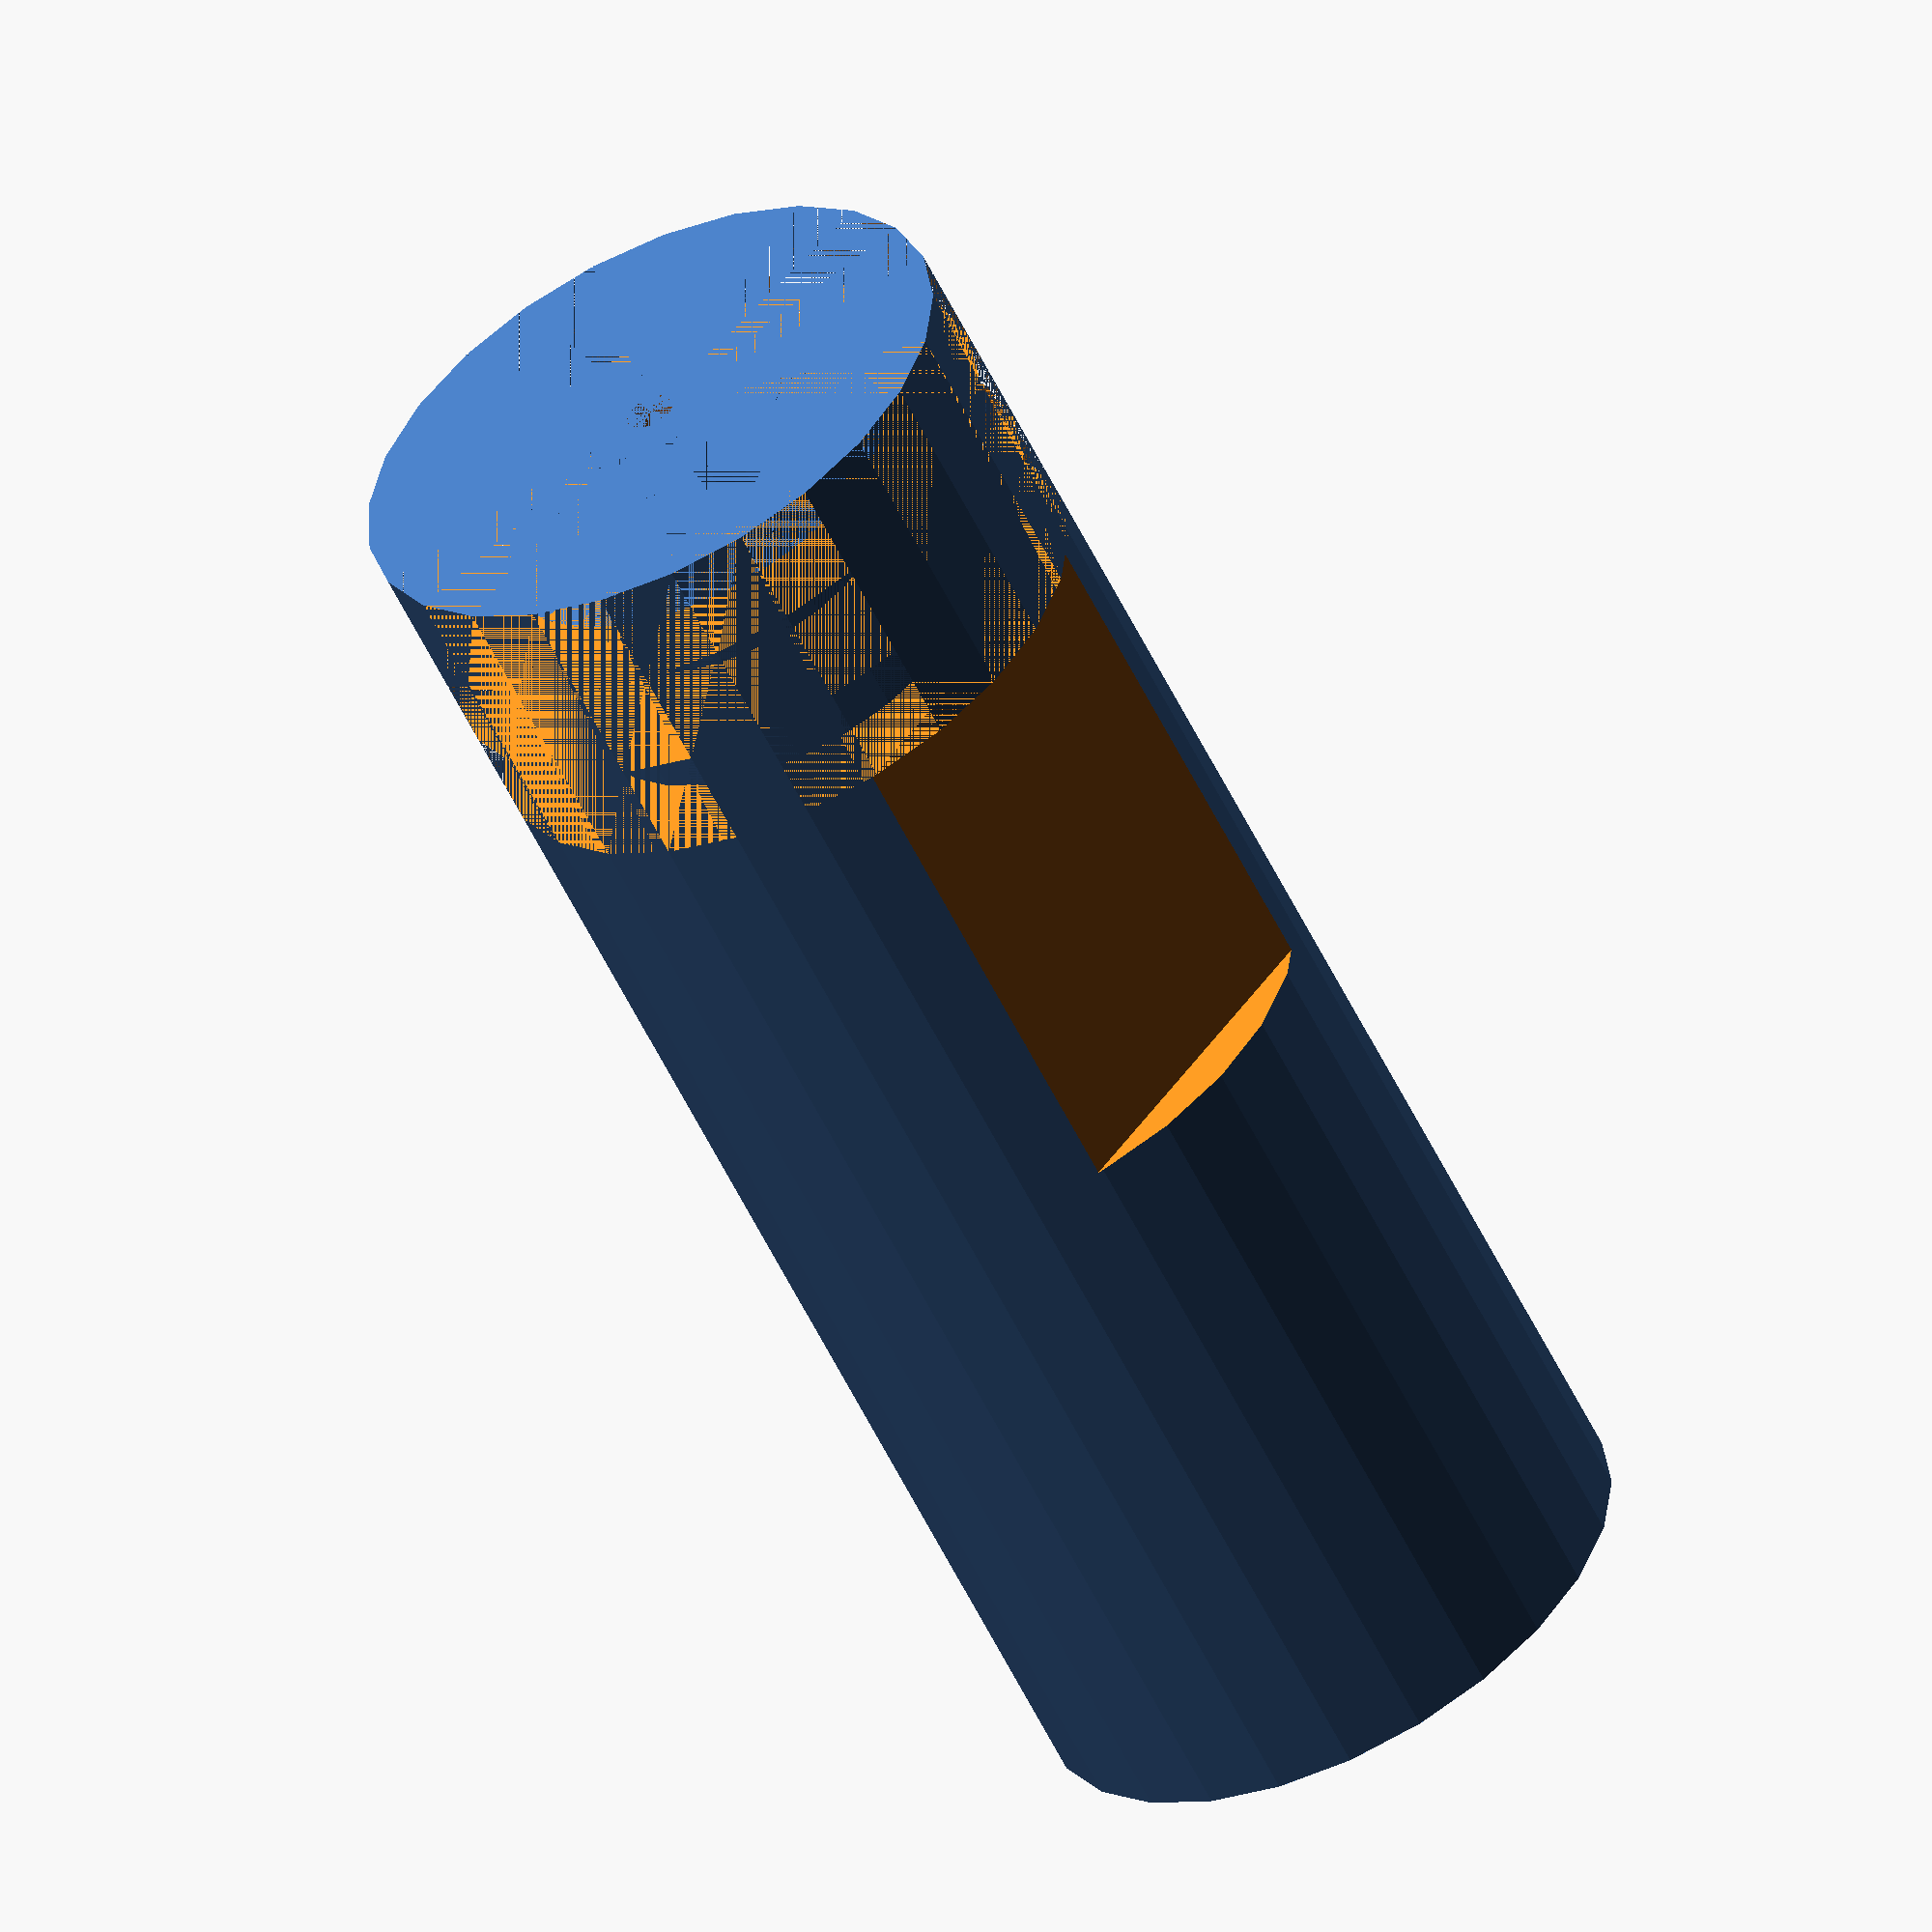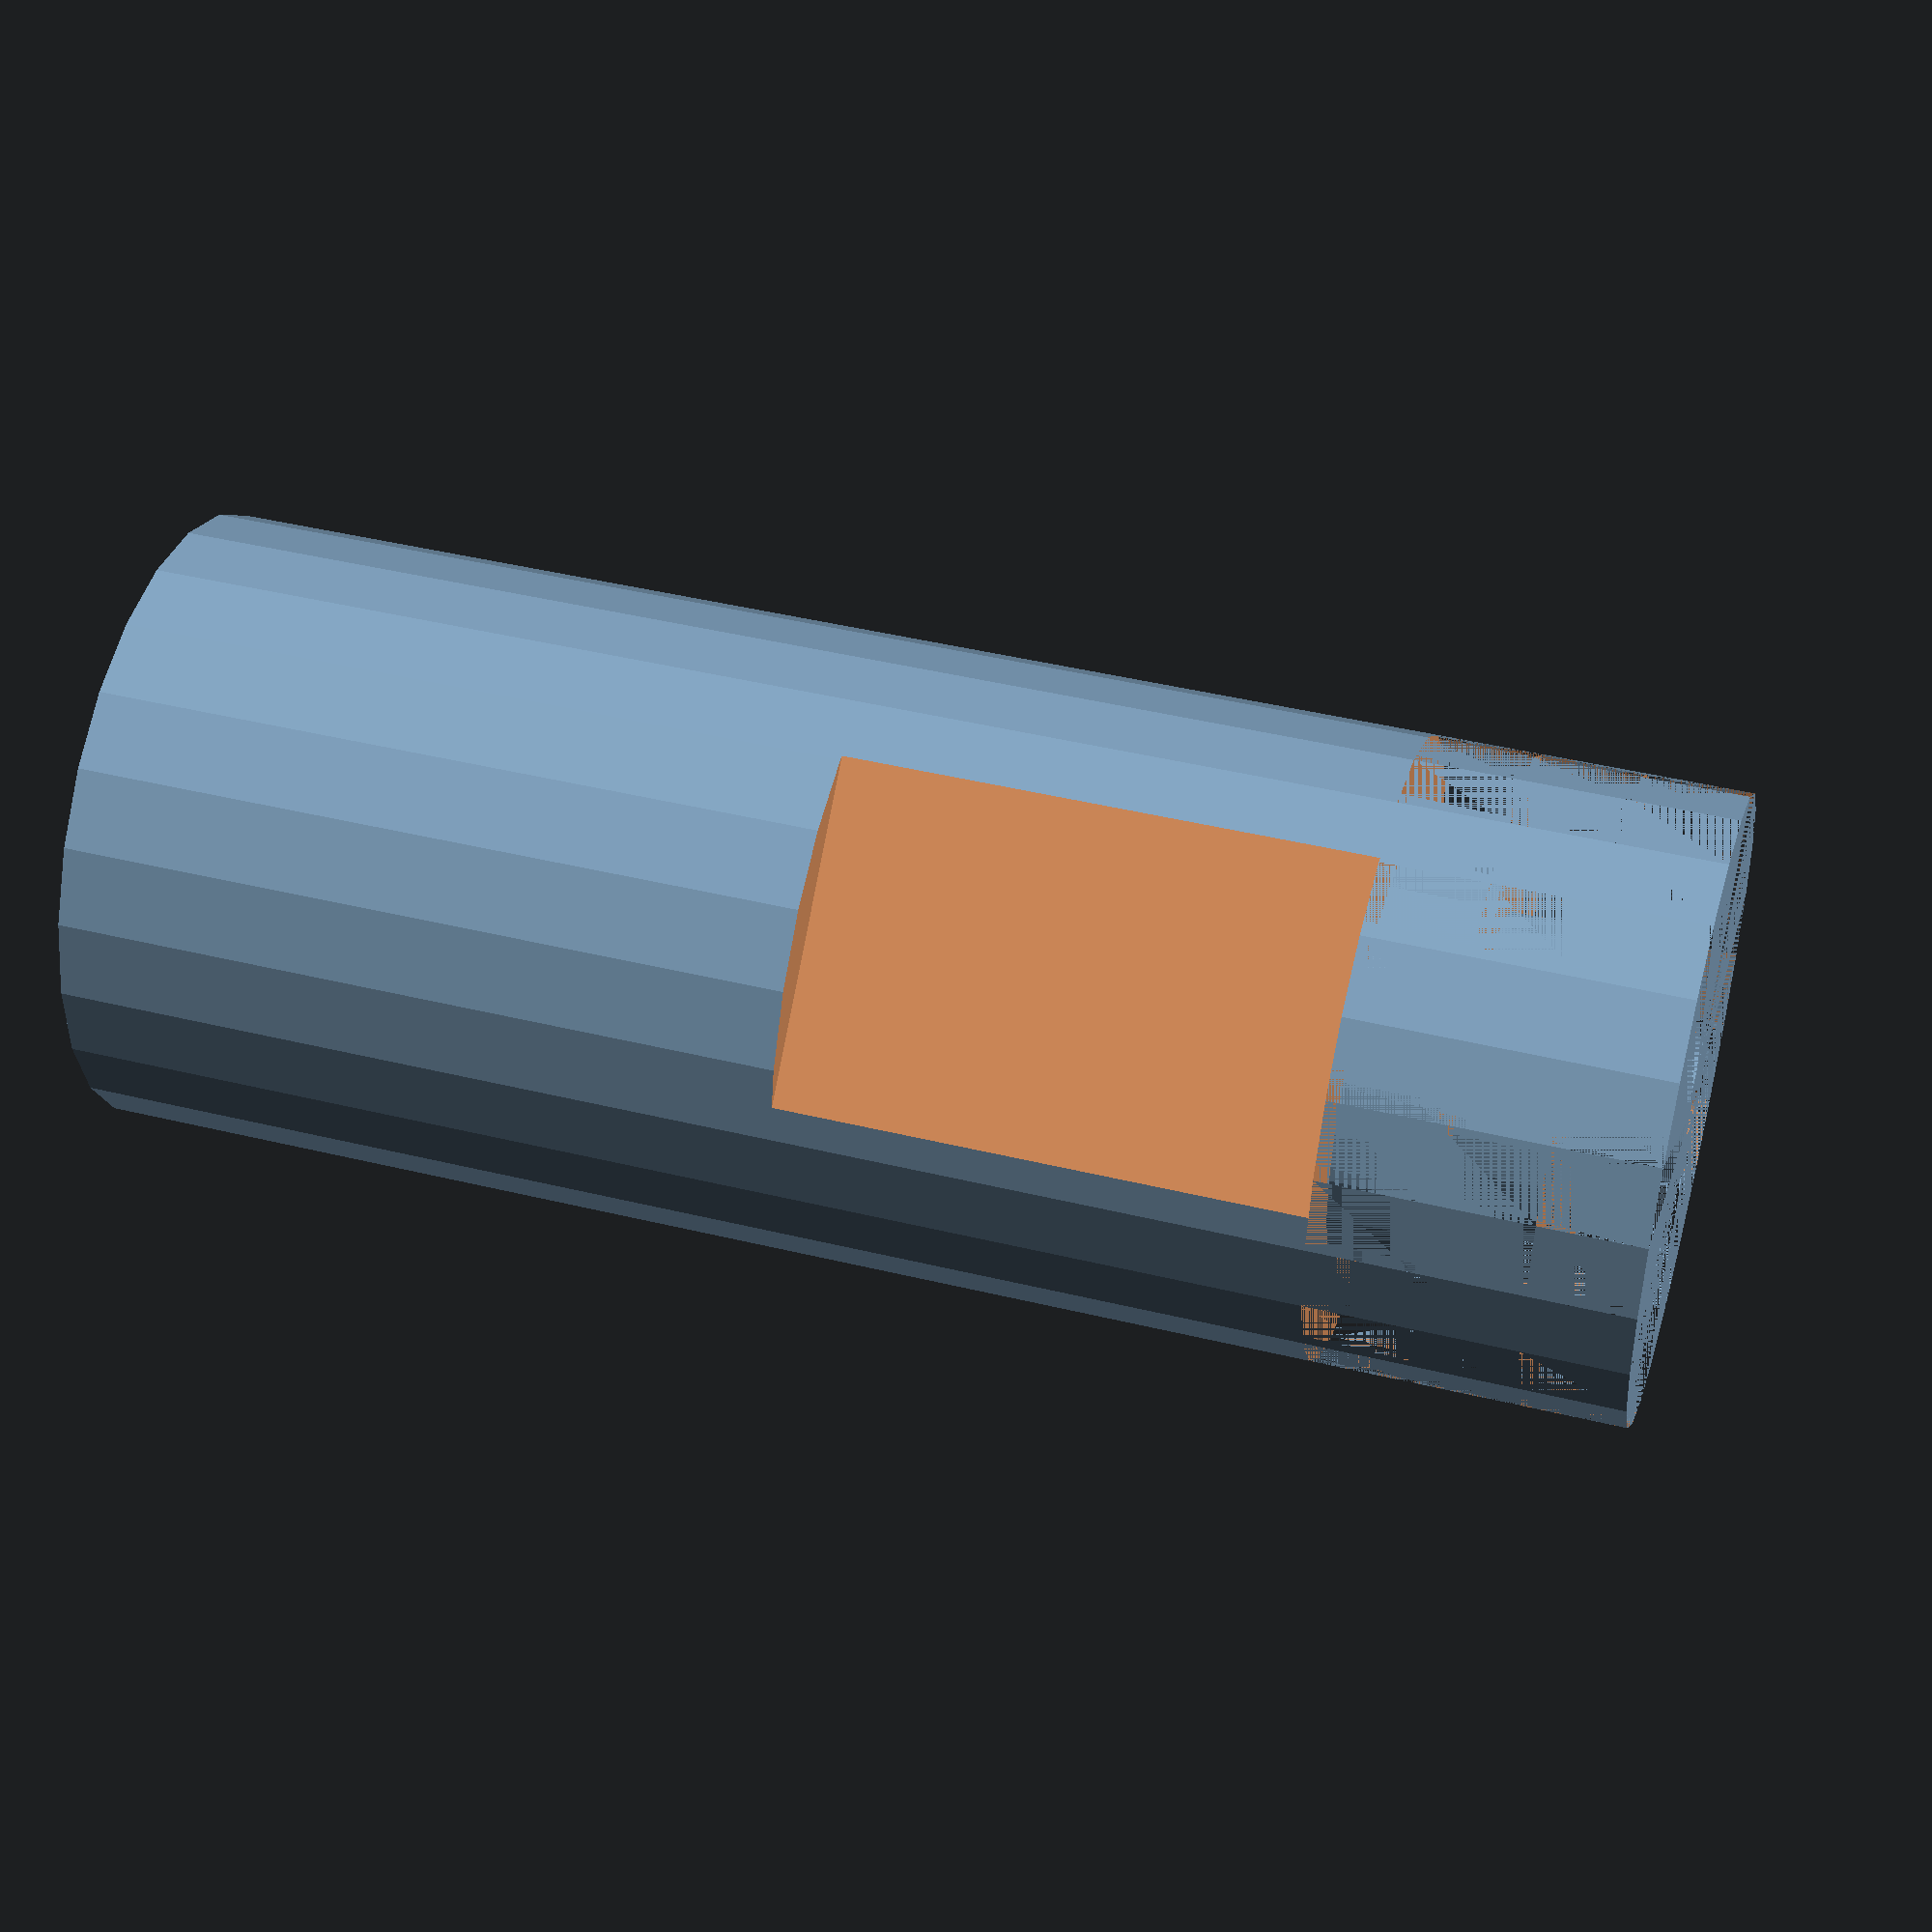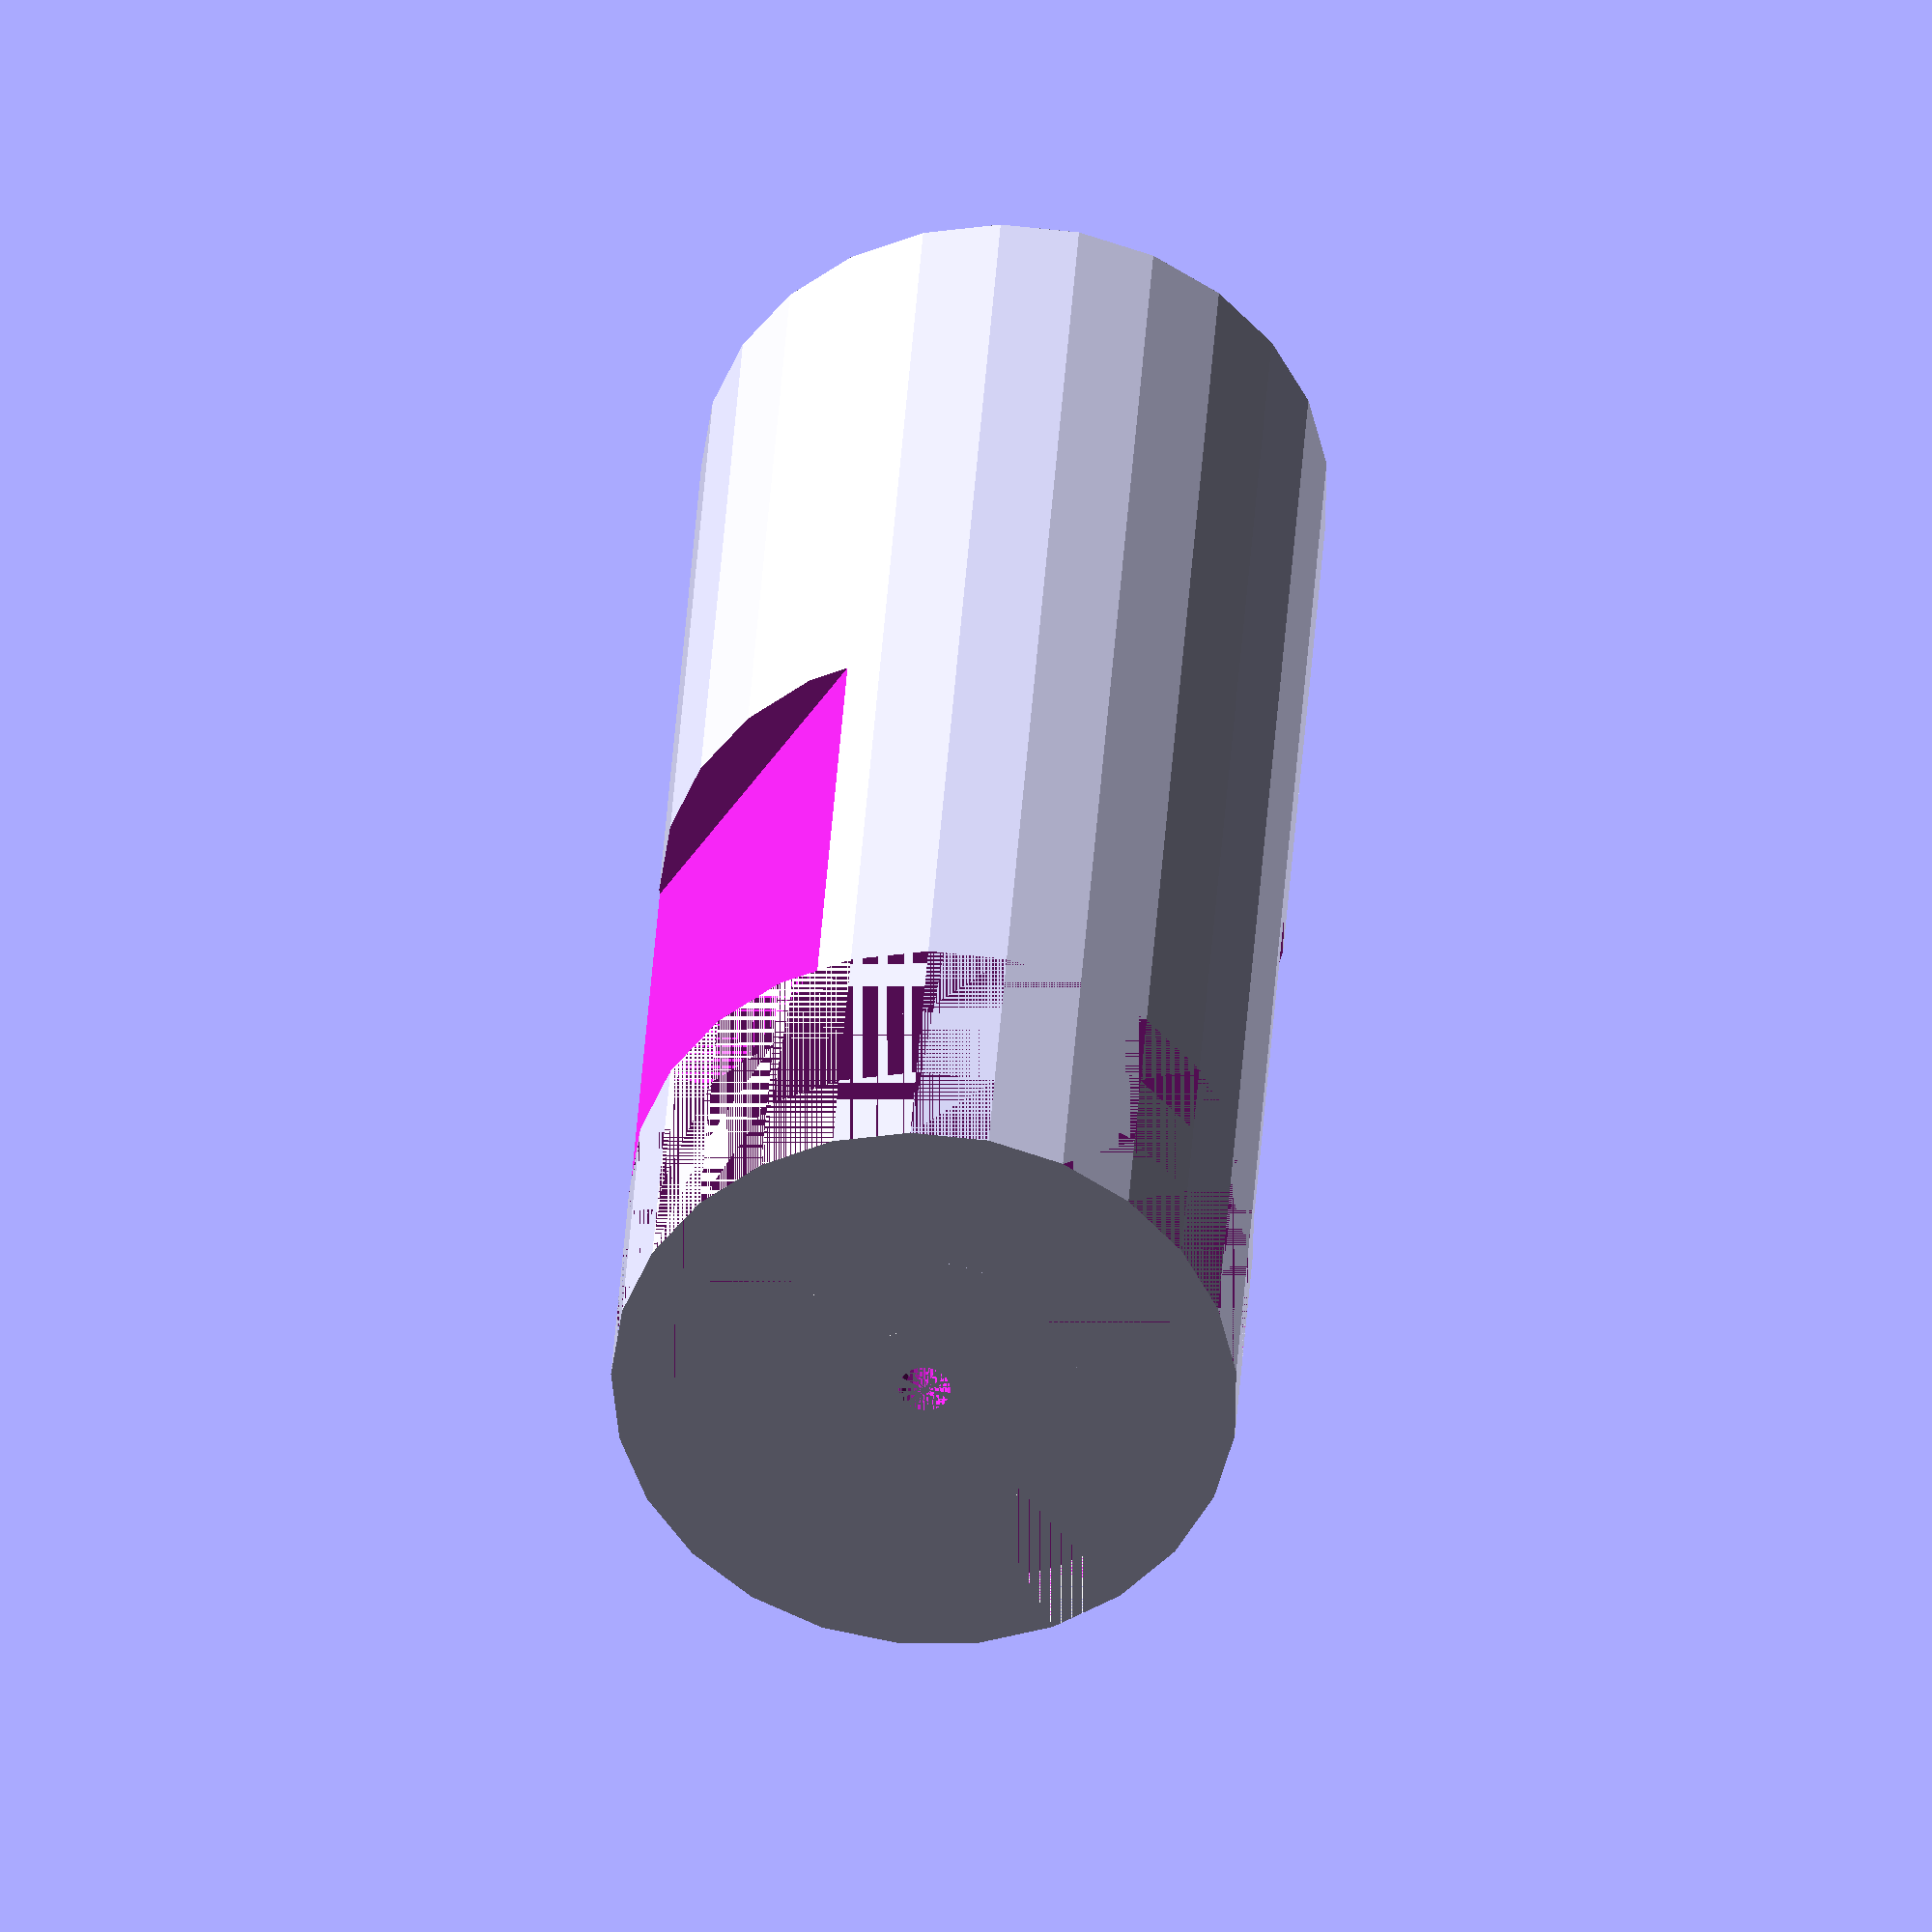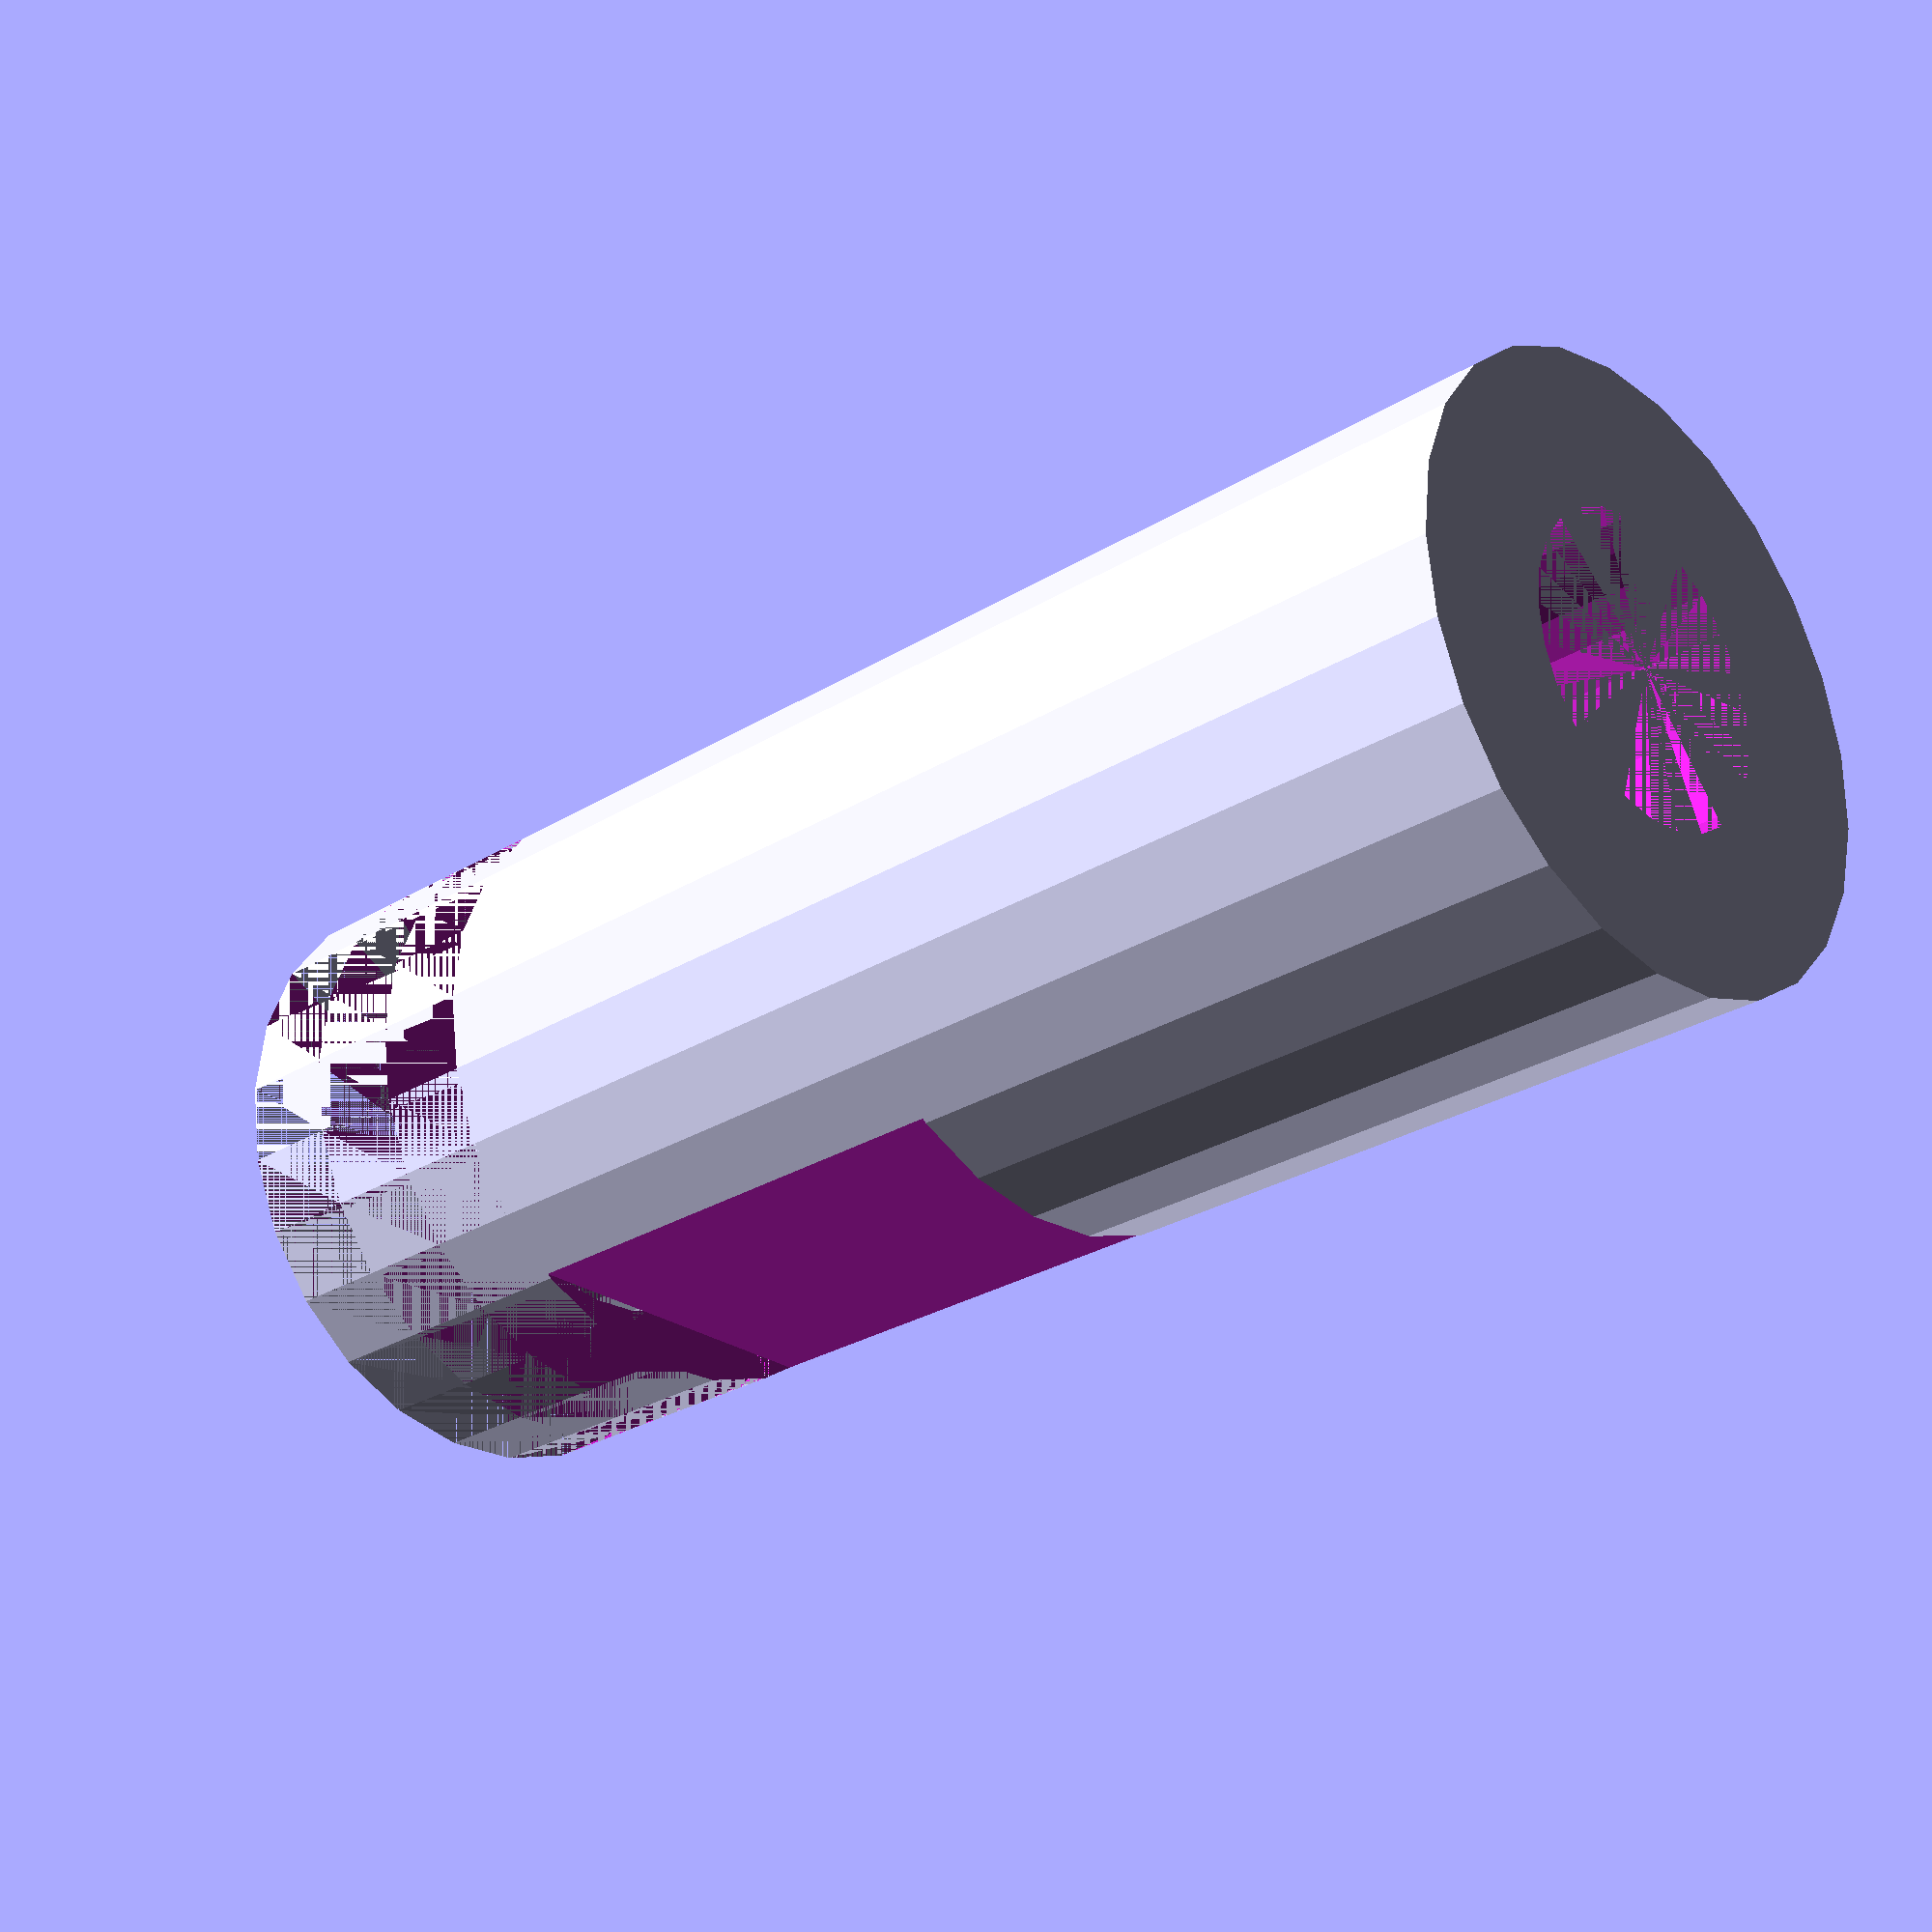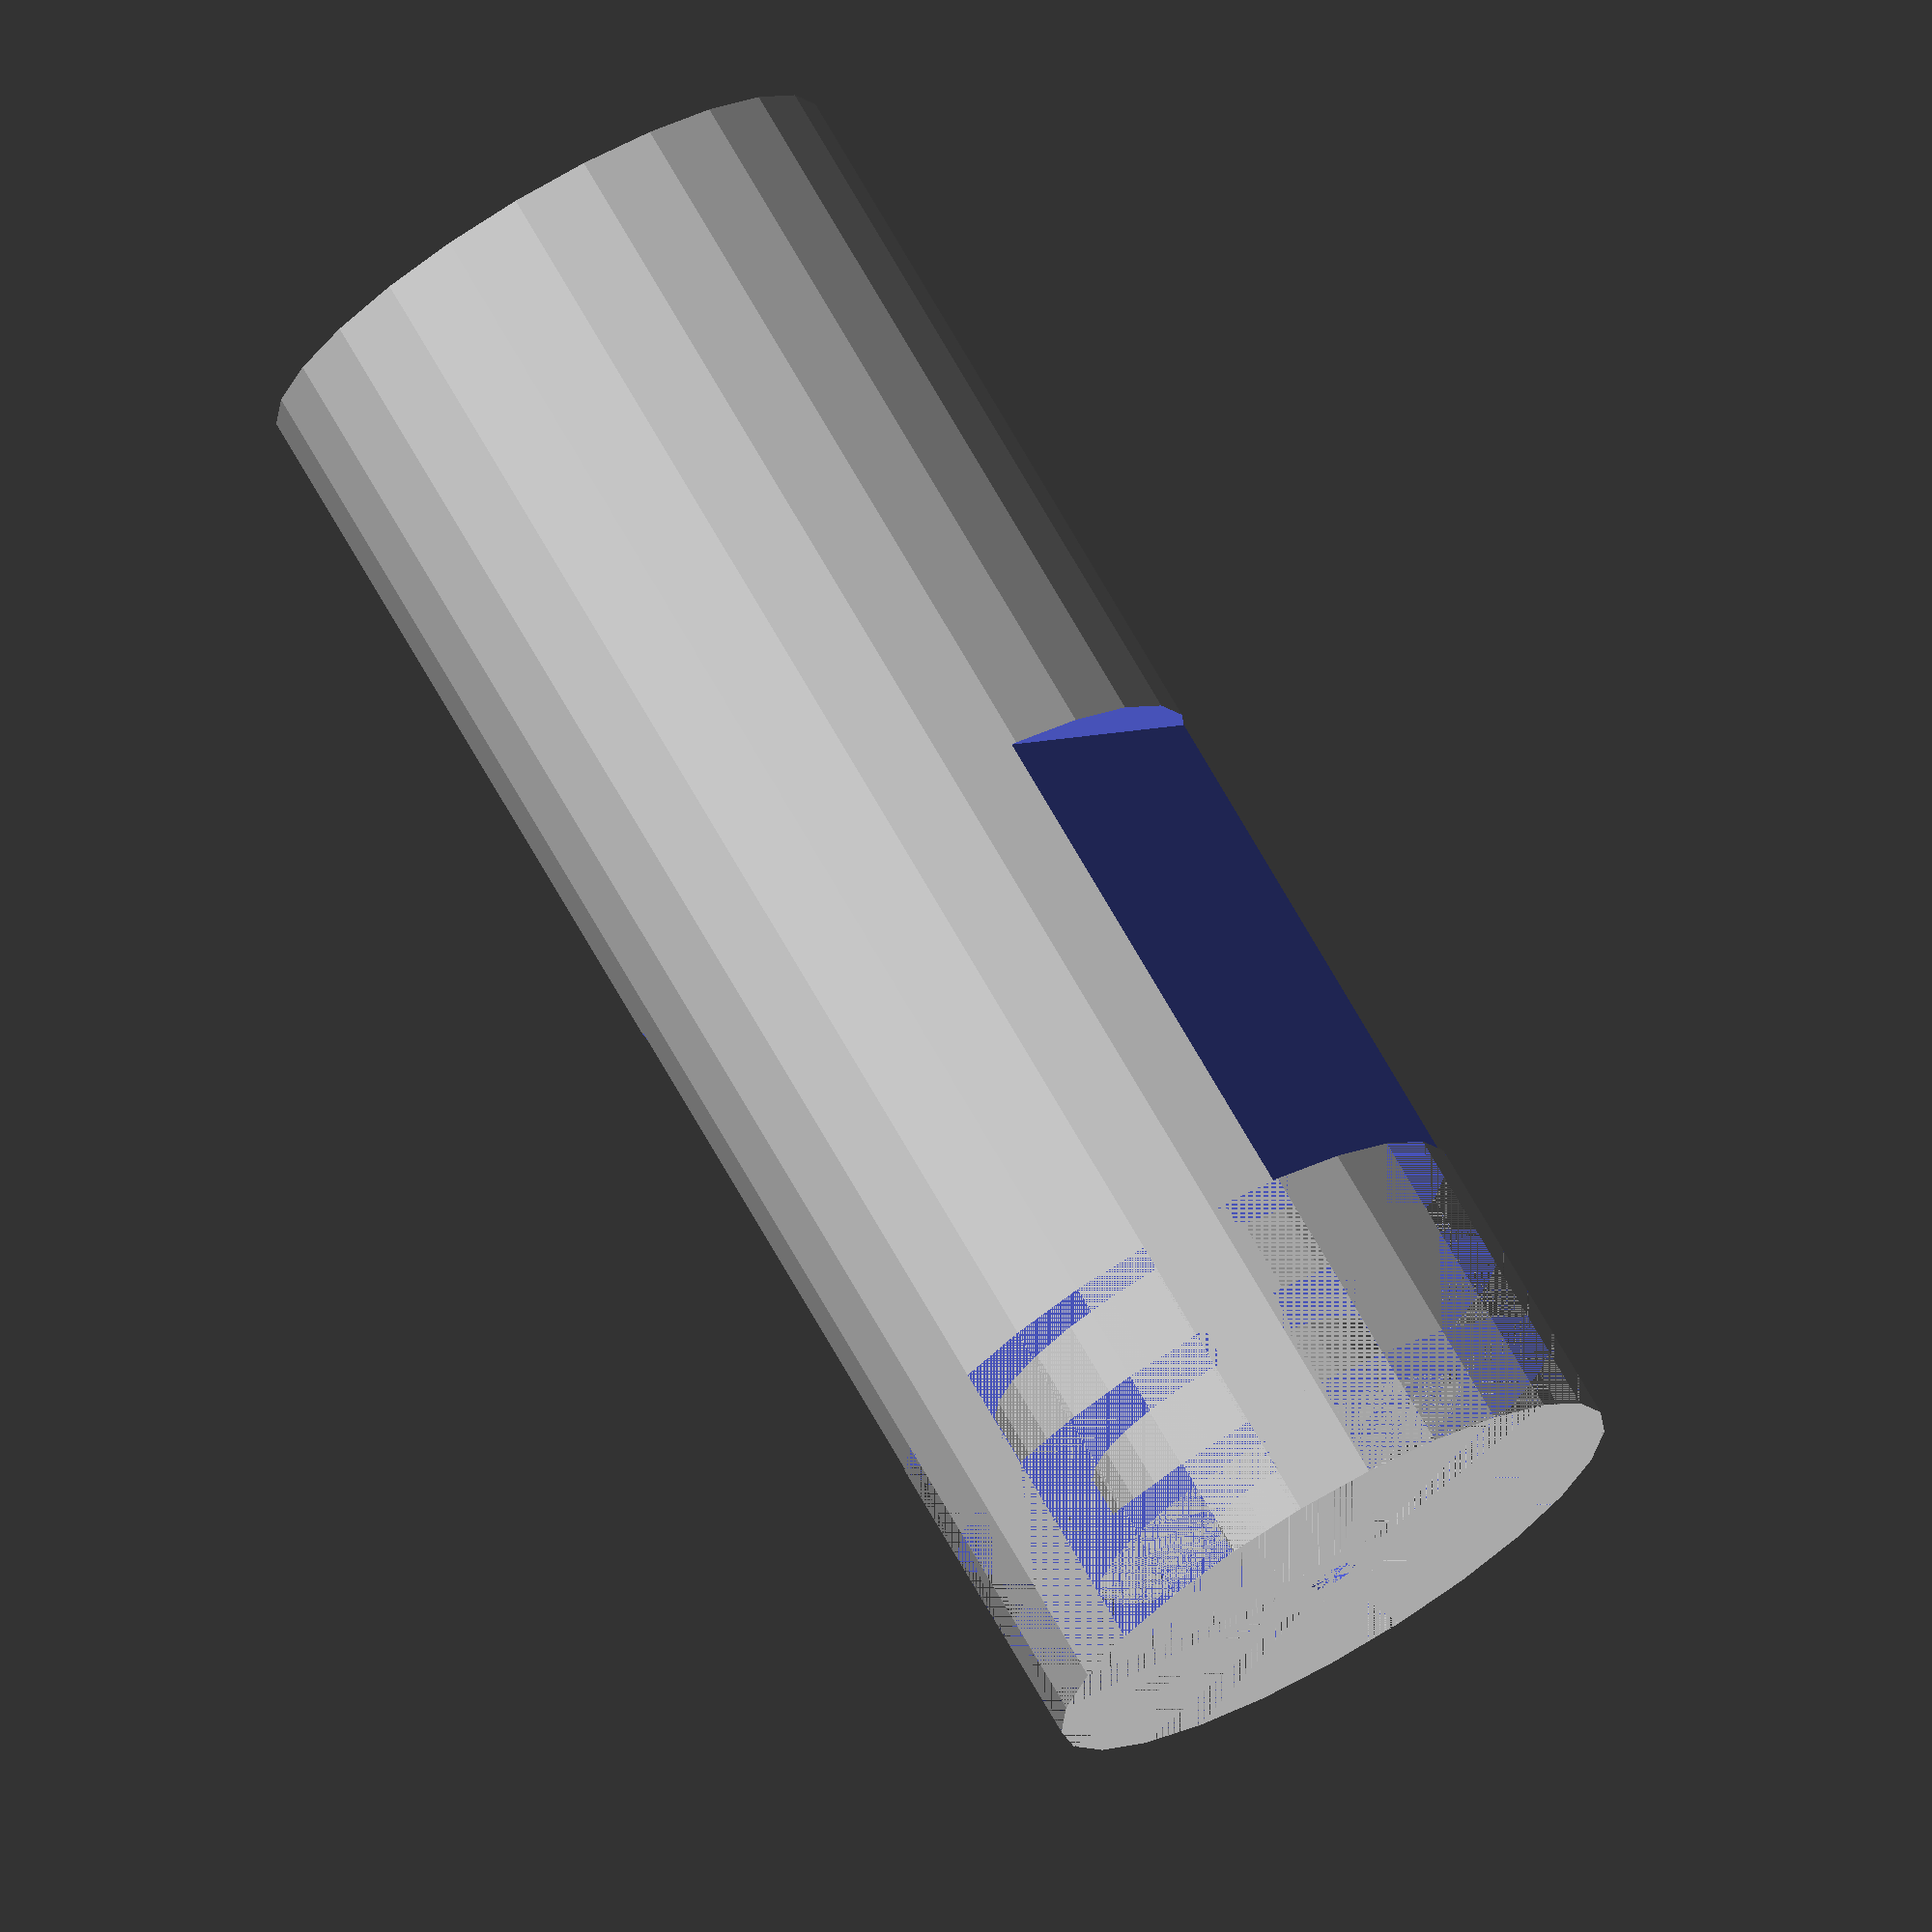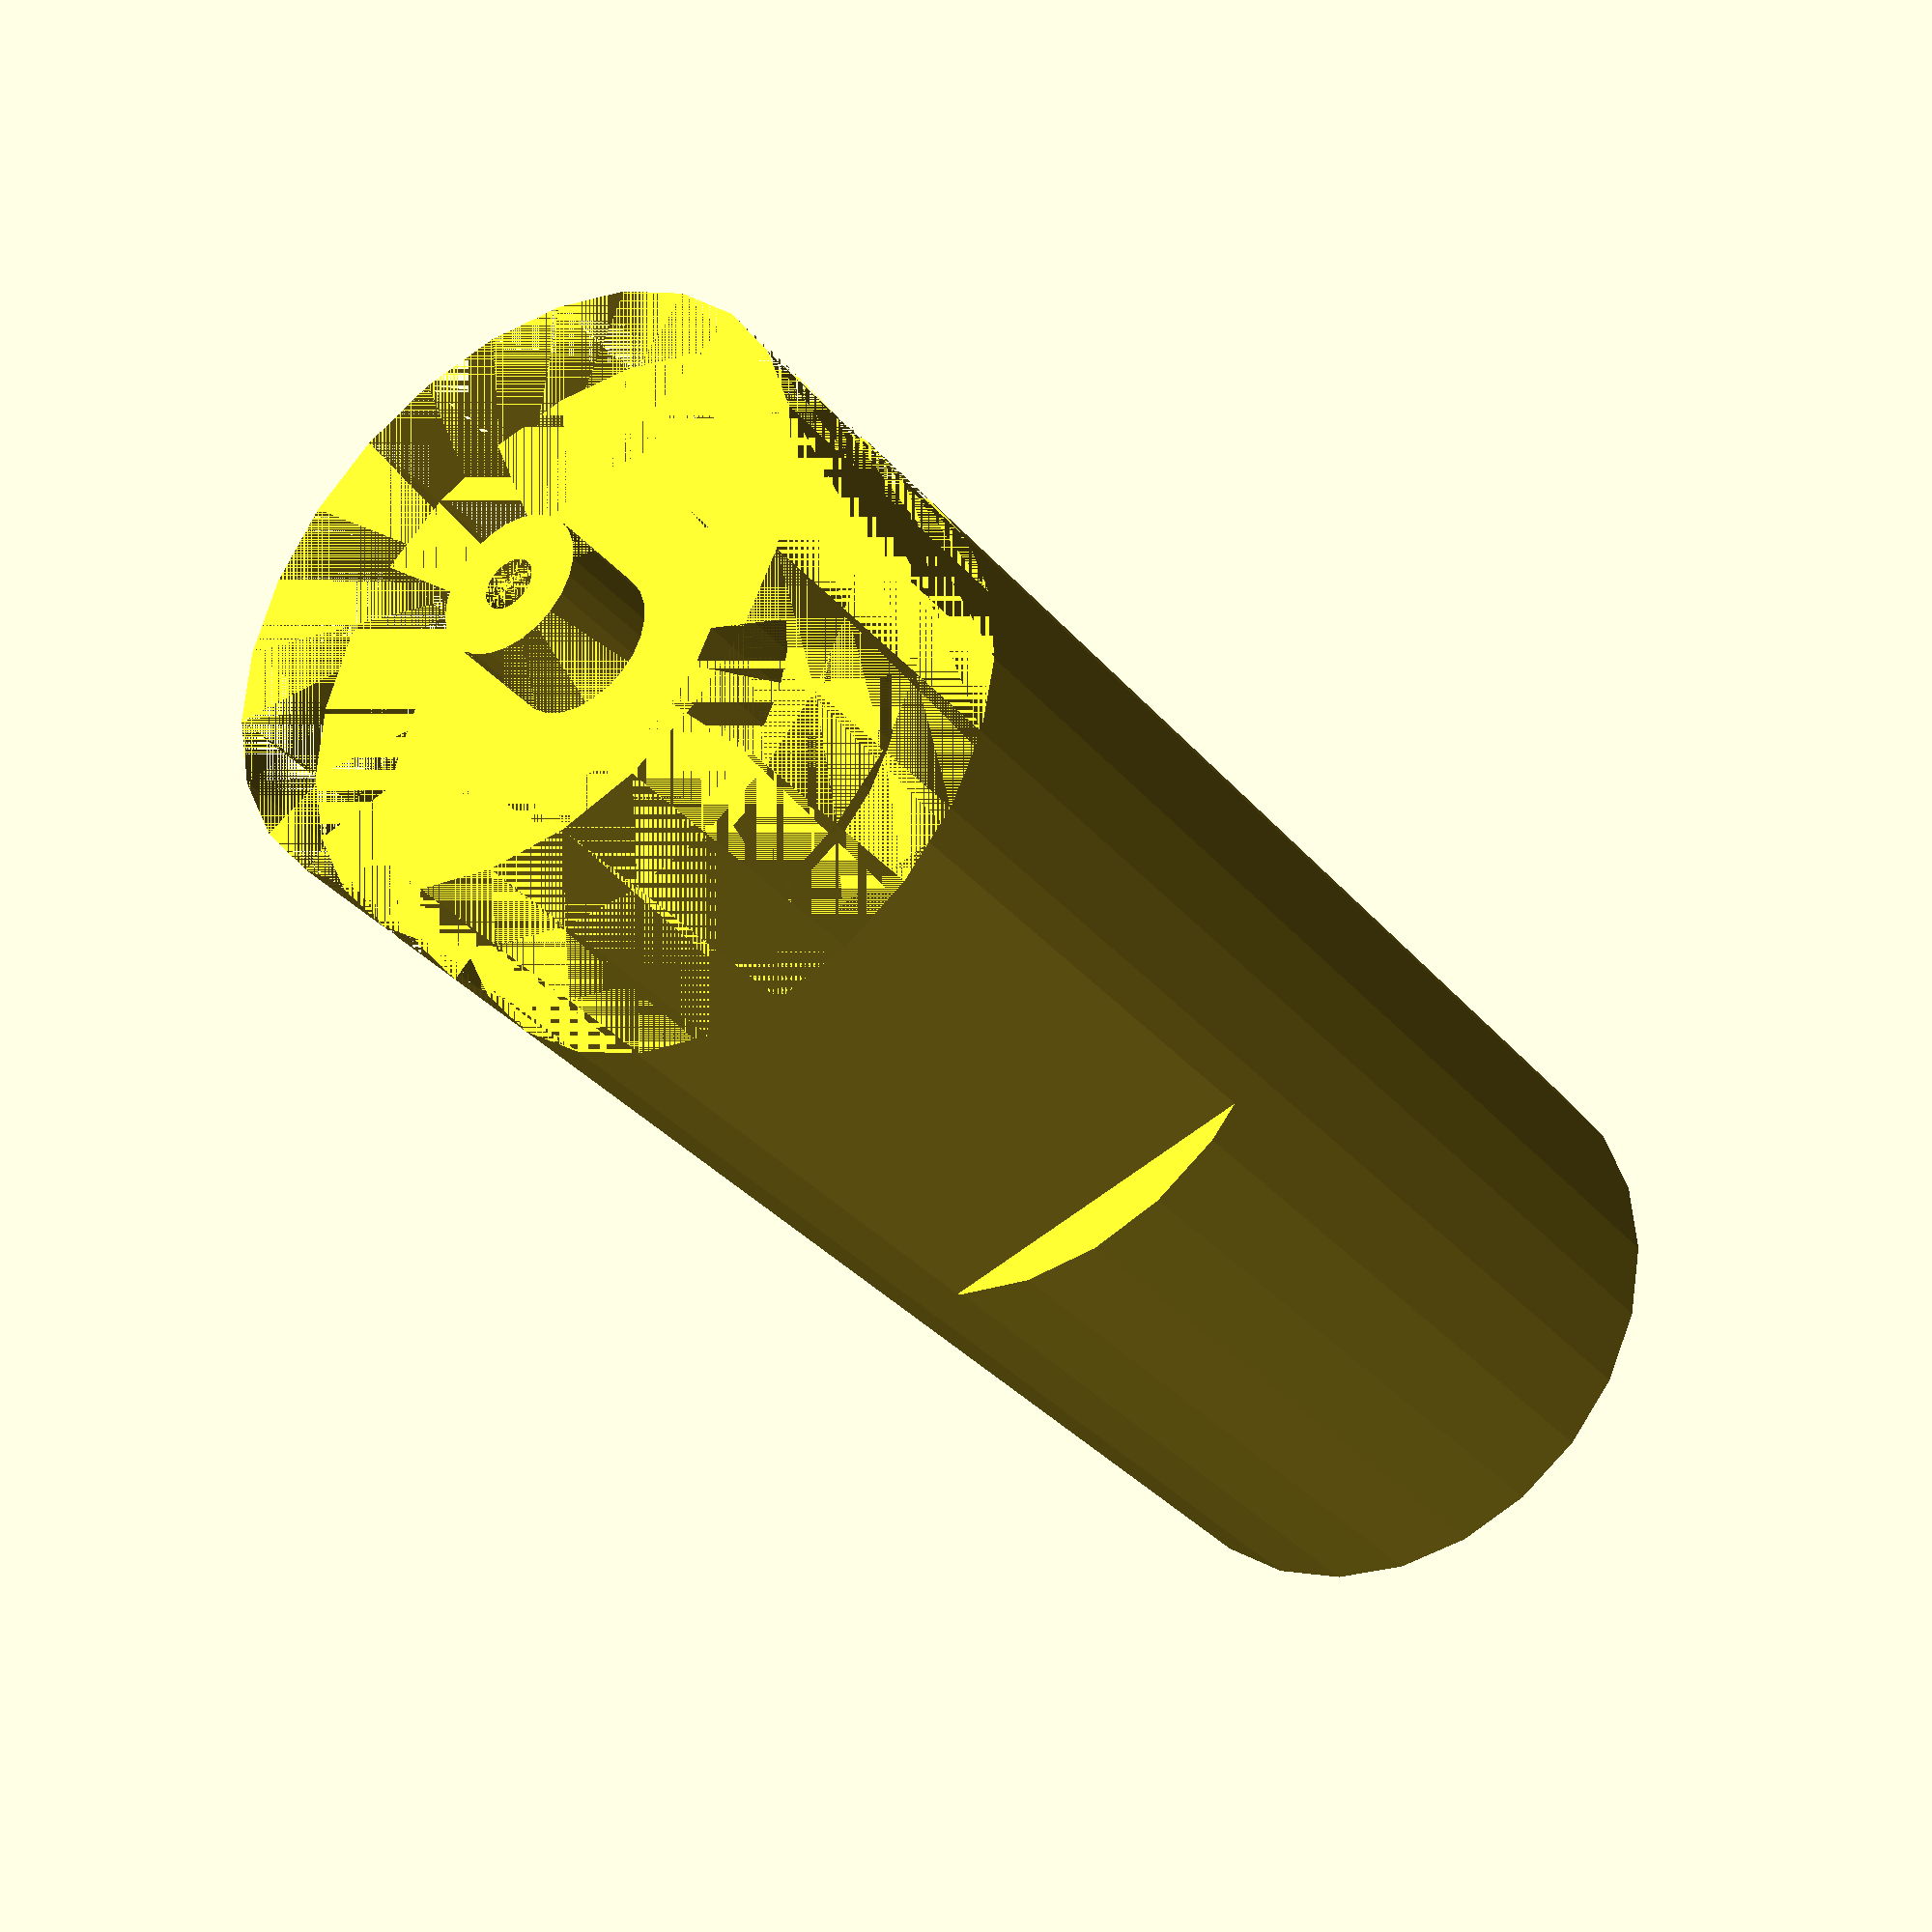
<openscad>
$fn=25;
hotend_h = 15;
hotend_r = 3;

whole3mm_h = 10;
whole3mm_r = 1.5;

whole0_5mm_h = 5;
whole0_5mm_r = 0.25;

difference()
{
	translate([0,0,2.5])cylinder(r=hotend_r, h=hotend_h,center=true);
	rotate(180,0,0)translate([-2,2.5,-2]) cube([4,2,5]);
	translate([-2,2.5,-2]) cube([4,2,5]);

	translate([0,0,-3]) ring(hotend_r, hotend_r/1.5, 1);
	translate([0,0,-4]) ring(hotend_r, hotend_r/2, 1);
	translate([0,0,-5]) ring(hotend_r, 0.7, 1);
	
	// whole 3mm
	translate([0,0,whole3mm_h/2]) cylinder( r=whole3mm_r,  h=whole3mm_h, center=true);
	
	// whole 0.5mm
	translate([0,0,-whole0_5mm_h/2]) cylinder(r=whole0_5mm_r, h=whole0_5mm_h, center=true);
}

 


// modules
module ring(r1, r2, h) {
    difference() {
        cylinder(r = r1, h = h);
        translate([ 0, 0, -1 ]) cylinder(r = r2, h = h+2);
    }
}


</openscad>
<views>
elev=56.9 azim=51.2 roll=205.6 proj=o view=solid
elev=136.4 azim=44.8 roll=74.0 proj=p view=wireframe
elev=144.6 azim=236.6 roll=356.7 proj=o view=wireframe
elev=207.5 azim=359.6 roll=226.5 proj=p view=solid
elev=105.9 azim=125.6 roll=30.0 proj=o view=solid
elev=214.3 azim=198.2 roll=325.9 proj=p view=wireframe
</views>
